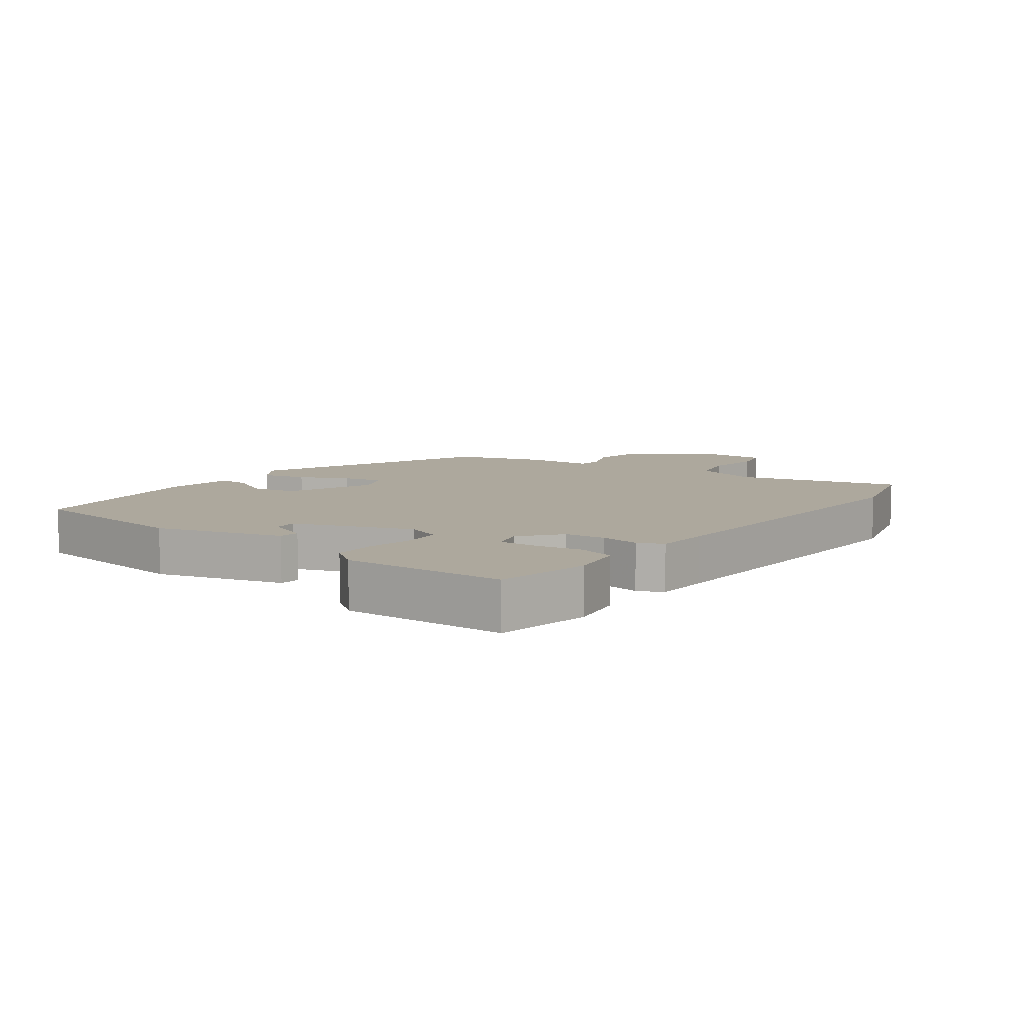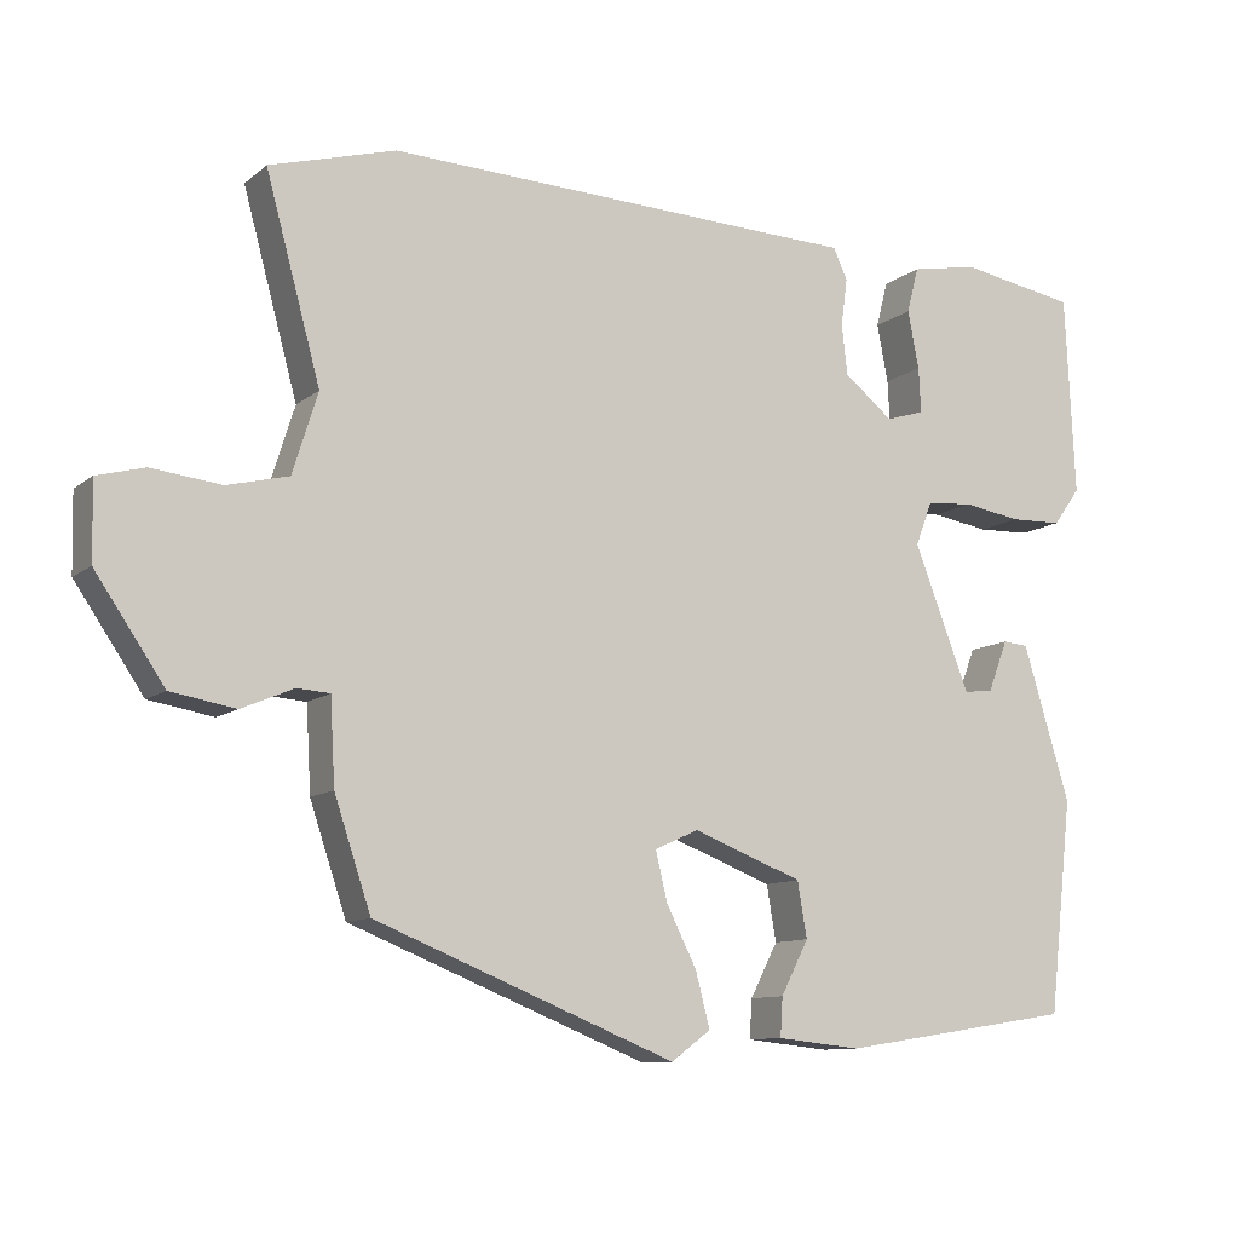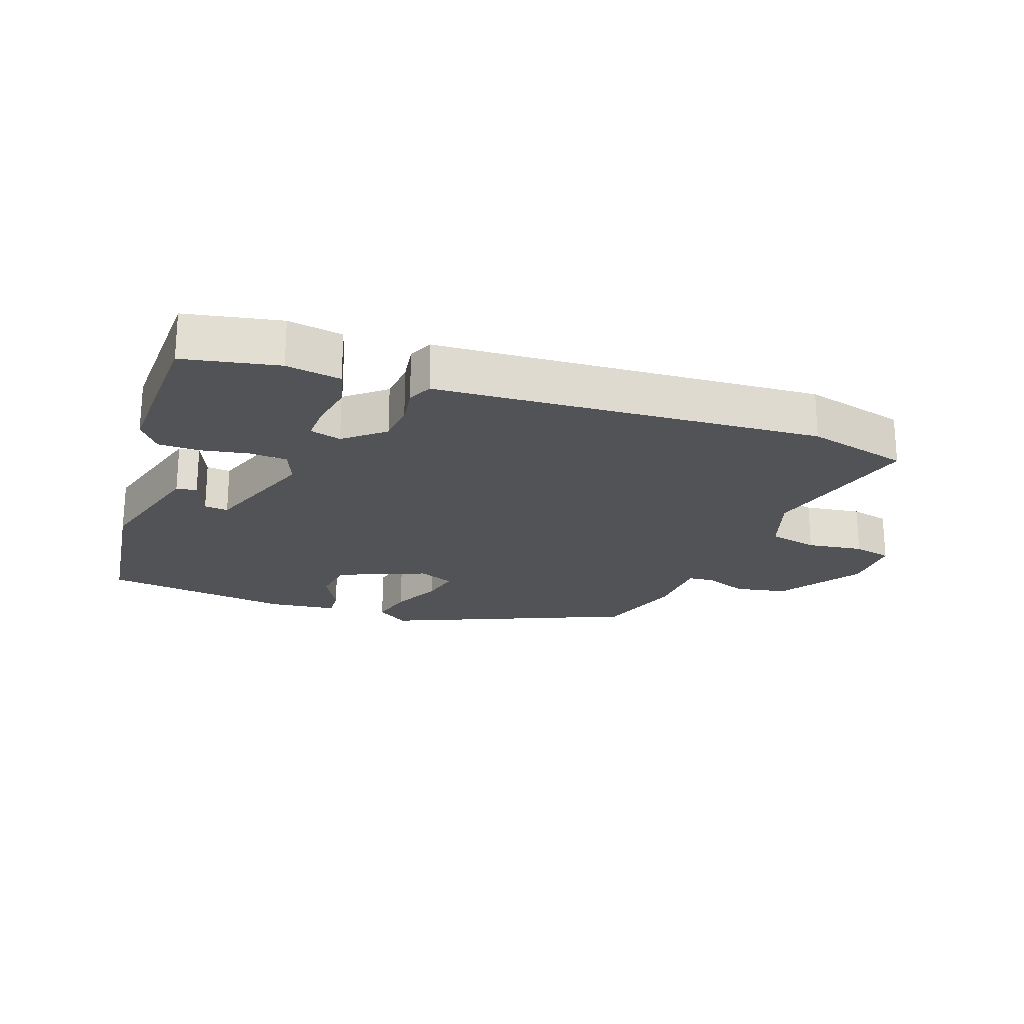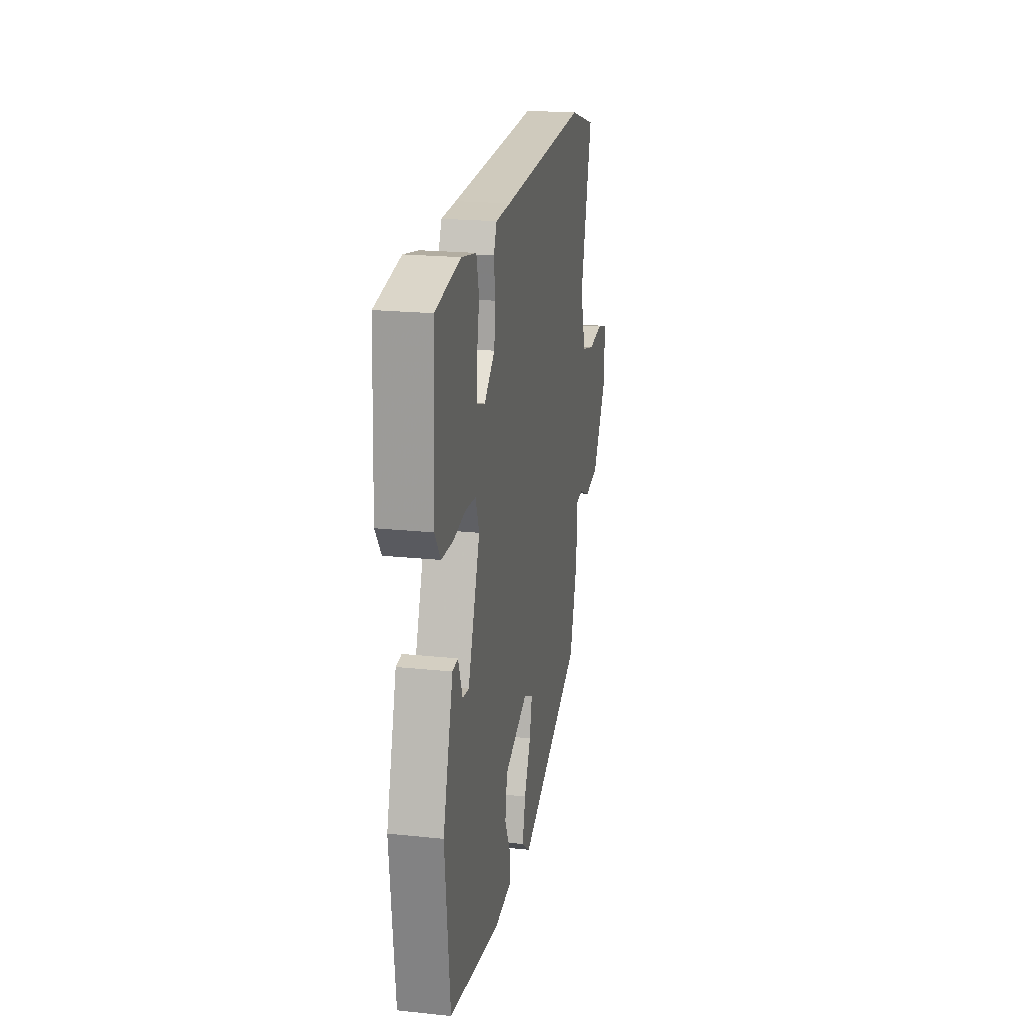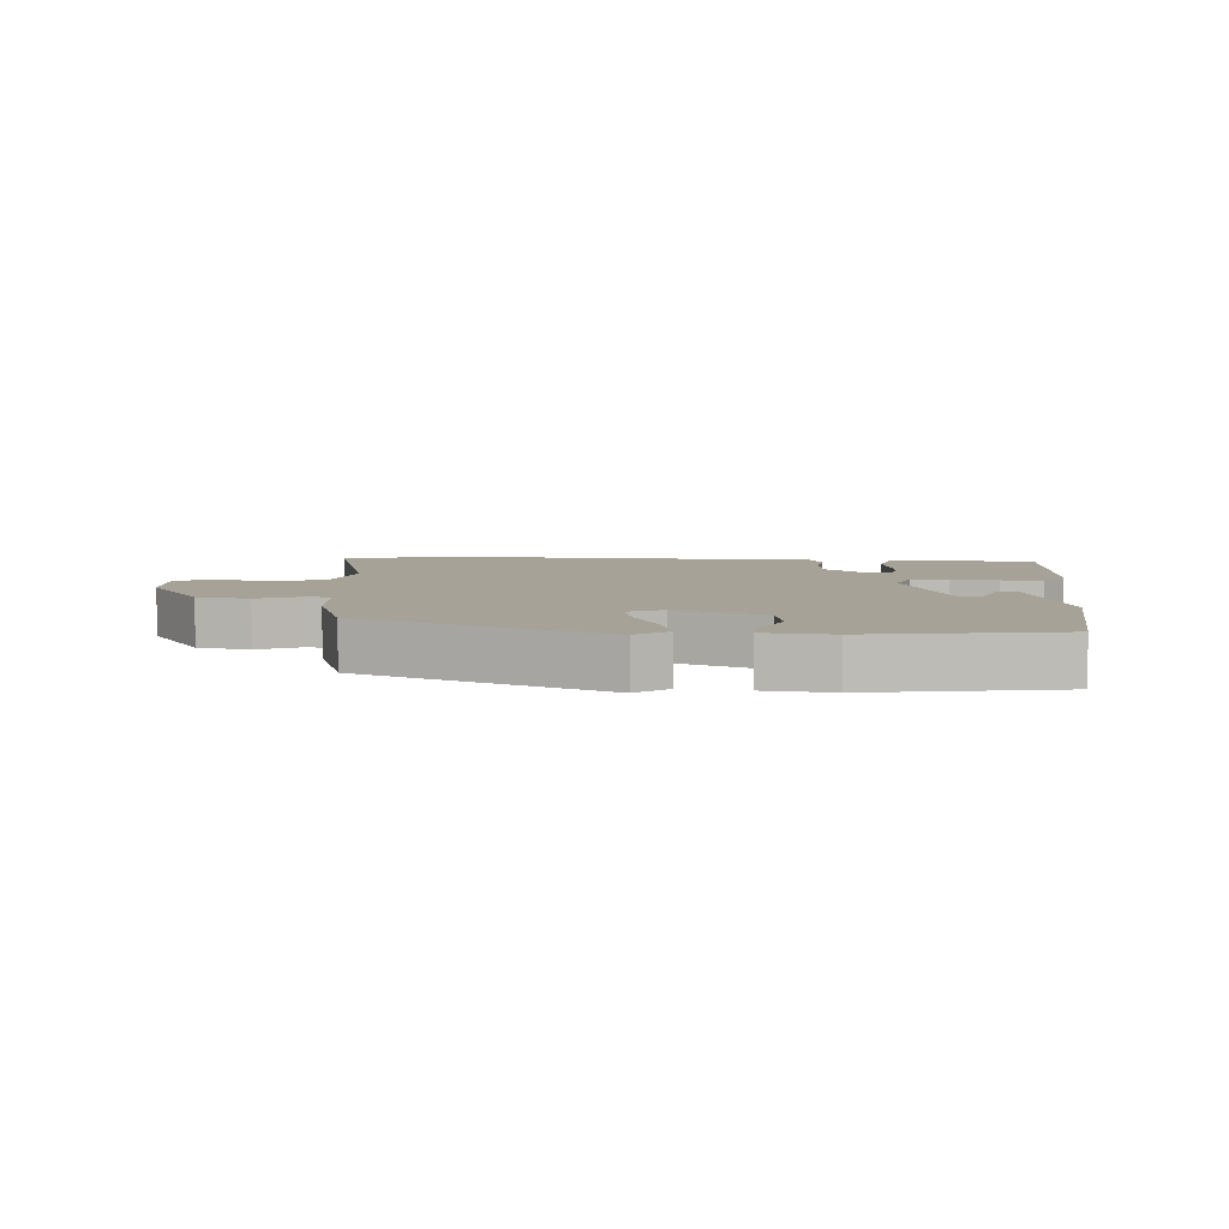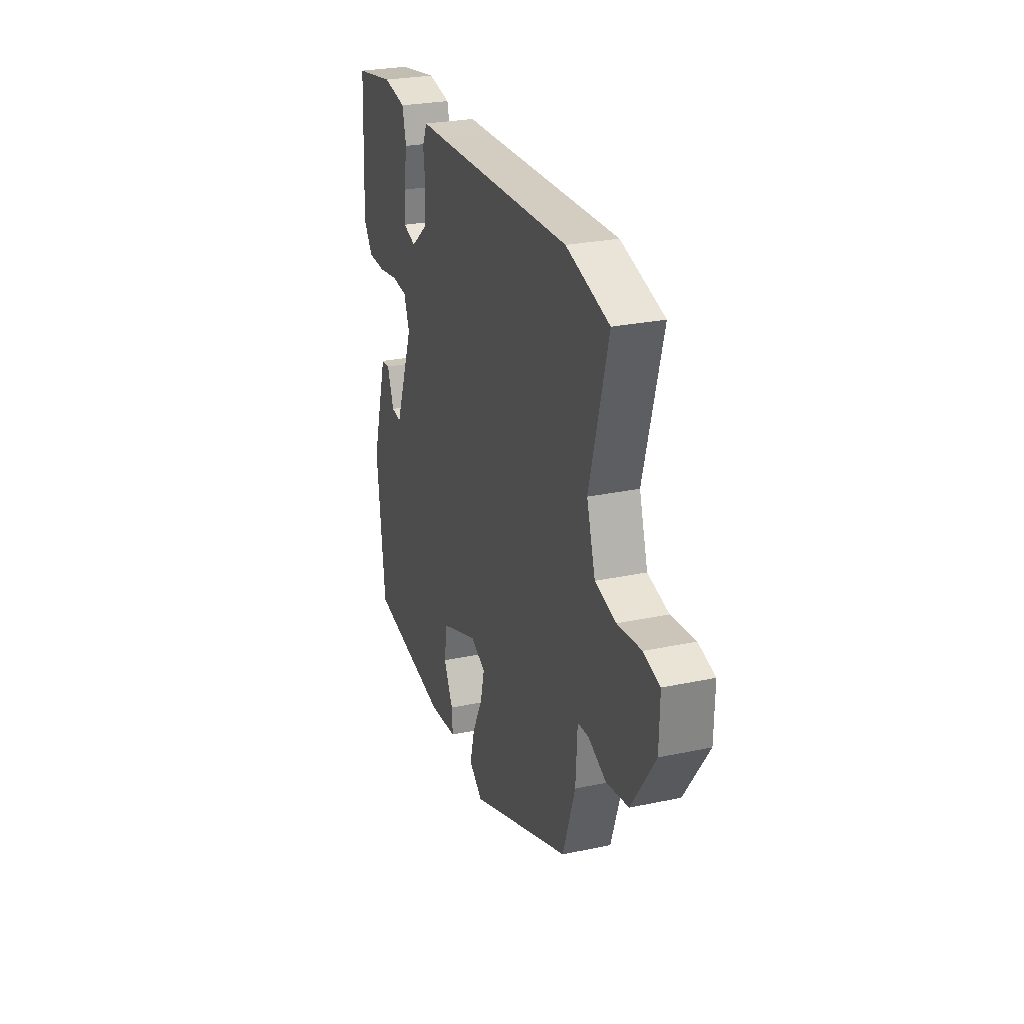
<metadata>
{"format":"obj","ext":"obj","renderer":"f3d","projection":"perspective","resolution":1024,"background":"white","views":[{"elev":8.7,"azim":-52.7,"up":"+Y"},{"elev":-10.3,"azim":151.5,"up":"+Z"},{"elev":-21.8,"azim":-18.4,"up":"+Y"},{"elev":20.7,"azim":-79.3,"up":"+Z"},{"elev":6.5,"azim":-176.5,"up":"+Y"},{"elev":26.9,"azim":71.7,"up":"+Z"}]}
</metadata>
<code>
v -0.509 0.07 0.471
v -0.361 0.07 0.497
v -0.276 0.07 0.481
v -0.261 0.07 0.423
v -0.275 0.07 0.35
v -0.278 0.07 0.293
v -0.229 0.07 0.278
v -0.167 0.07 0.328
v -0.16 0.07 0.391
v -0.168 0.07 0.451
v -0.15 0.07 0.49
v -0.064 0.07 0.493
v 0.45 0.07 0.514
v 0.609 0.07 0.469
v 0.54 0.07 0.216
v 0.572 0.07 0.114
v 0.649 0.07 0.095
v 0.737 0.07 0.105
v 0.797 0.07 0.089
v 0.795 0.07 -0.009
v 0.708 0.07 -0.137
v 0.626 0.07 -0.151
v 0.56 0.07 -0.123
v 0.519 0.07 -0.126
v 0.513 0.07 -0.233
v 0.467 0.07 -0.371
v 0.088 0.07 -0.523
v 0.038 0.07 -0.486
v 0.056 0.07 -0.417
v 0.094 0.07 -0.341
v 0.109 0.07 -0.279
v 0.053 0.07 -0.254
v -0.085 0.07 -0.307
v -0.097 0.07 -0.377
v -0.062 0.07 -0.445
v -0.059 0.07 -0.494
v -0.165 0.07 -0.505
v -0.461 0.07 -0.459
v -0.491 0.07 -0.19
v -0.432 0.07 0.005
v -0.4 0.07 0.008
v -0.375 0.07 -0.057
v -0.338 0.07 -0.061
v -0.268 0.07 0.121
v -0.289 0.07 0.176
v -0.348 0.07 0.181
v -0.421 0.07 0.169
v -0.487 0.07 0.171
v -0.521 0.07 0.218
v -0.509 0 0.471
v -0.361 0 0.497
v -0.276 0 0.481
v -0.261 0 0.423
v -0.275 0 0.35
v -0.278 0 0.293
v -0.229 0 0.278
v -0.167 0 0.328
v -0.16 0 0.391
v -0.168 0 0.451
v -0.15 0 0.49
v -0.064 0 0.493
v 0.45 0 0.514
v 0.609 0 0.469
v 0.54 0 0.216
v 0.572 0 0.114
v 0.649 0 0.095
v 0.737 0 0.105
v 0.797 0 0.089
v 0.795 0 -0.009
v 0.708 0 -0.137
v 0.626 0 -0.151
v 0.56 0 -0.123
v 0.519 0 -0.126
v 0.513 0 -0.233
v 0.467 0 -0.371
v 0.088 0 -0.523
v 0.038 0 -0.486
v 0.056 0 -0.417
v 0.094 0 -0.341
v 0.109 0 -0.279
v 0.053 0 -0.254
v -0.085 0 -0.307
v -0.097 0 -0.377
v -0.062 0 -0.445
v -0.059 0 -0.494
v -0.165 0 -0.505
v -0.461 0 -0.459
v -0.491 0 -0.19
v -0.432 0 0.005
v -0.4 0 0.008
v -0.375 0 -0.057
v -0.338 0 -0.061
v -0.268 0 0.121
v -0.289 0 0.176
v -0.348 0 0.181
v -0.421 0 0.169
v -0.487 0 0.171
v -0.521 0 0.218
f 3 4 5
f 2 3 5
f 1 2 5
f 49 1 5
f 48 49 5
f 47 48 5
f 46 47 5
f 45 46 5 6
f 44 45 6 7
f 40 41 42
f 39 40 42
f 38 39 42
f 38 42 43
f 37 38 43
f 36 37 43
f 35 36 43
f 34 35 43
f 33 34 43 44
f 28 29 30
f 27 28 30
f 26 27 30
f 25 26 30
f 24 25 30
f 24 30 31
f 21 22 23
f 20 21 23
f 19 20 23
f 18 19 23
f 17 18 23
f 16 17 23 24
f 24 31 32
f 16 24 32
f 15 16 32
f 32 33 44
f 15 32 44
f 14 15 44
f 13 14 44
f 12 13 44
f 44 7 8
f 12 44 8
f 9 10 11 12
f 8 9 12
f 54 53 52
f 54 52 51
f 54 51 50
f 54 50 98
f 54 98 97
f 54 97 96
f 54 96 95
f 55 54 95 94
f 56 55 94 93
f 91 90 89
f 91 89 88
f 91 88 87
f 92 91 87
f 92 87 86
f 92 86 85
f 92 85 84
f 92 84 83
f 93 92 83 82
f 79 78 77
f 79 77 76
f 79 76 75
f 79 75 74
f 79 74 73
f 80 79 73
f 72 71 70
f 72 70 69
f 72 69 68
f 72 68 67
f 72 67 66
f 73 72 66 65
f 81 80 73
f 81 73 65
f 81 65 64
f 93 82 81
f 93 81 64
f 93 64 63
f 93 63 62
f 93 62 61
f 57 56 93
f 57 93 61
f 61 60 59 58
f 61 58 57
f 1 50 51 2
f 2 51 52 3
f 3 52 53 4
f 4 53 54 5
f 5 54 55 6
f 6 55 56 7
f 7 56 57 8
f 8 57 58 9
f 9 58 59 10
f 10 59 60 11
f 11 60 61 12
f 12 61 62 13
f 13 62 63 14
f 14 63 64 15
f 15 64 65 16
f 16 65 66 17
f 17 66 67 18
f 18 67 68 19
f 19 68 69 20
f 20 69 70 21
f 21 70 71 22
f 22 71 72 23
f 23 72 73 24
f 24 73 74 25
f 25 74 75 26
f 26 75 76 27
f 27 76 77 28
f 28 77 78 29
f 29 78 79 30
f 30 79 80 31
f 31 80 81 32
f 32 81 82 33
f 33 82 83 34
f 34 83 84 35
f 35 84 85 36
f 36 85 86 37
f 37 86 87 38
f 38 87 88 39
f 39 88 89 40
f 40 89 90 41
f 41 90 91 42
f 42 91 92 43
f 43 92 93 44
f 44 93 94 45
f 45 94 95 46
f 46 95 96 47
f 47 96 97 48
f 48 97 98 49
f 49 98 50 1

</code>
